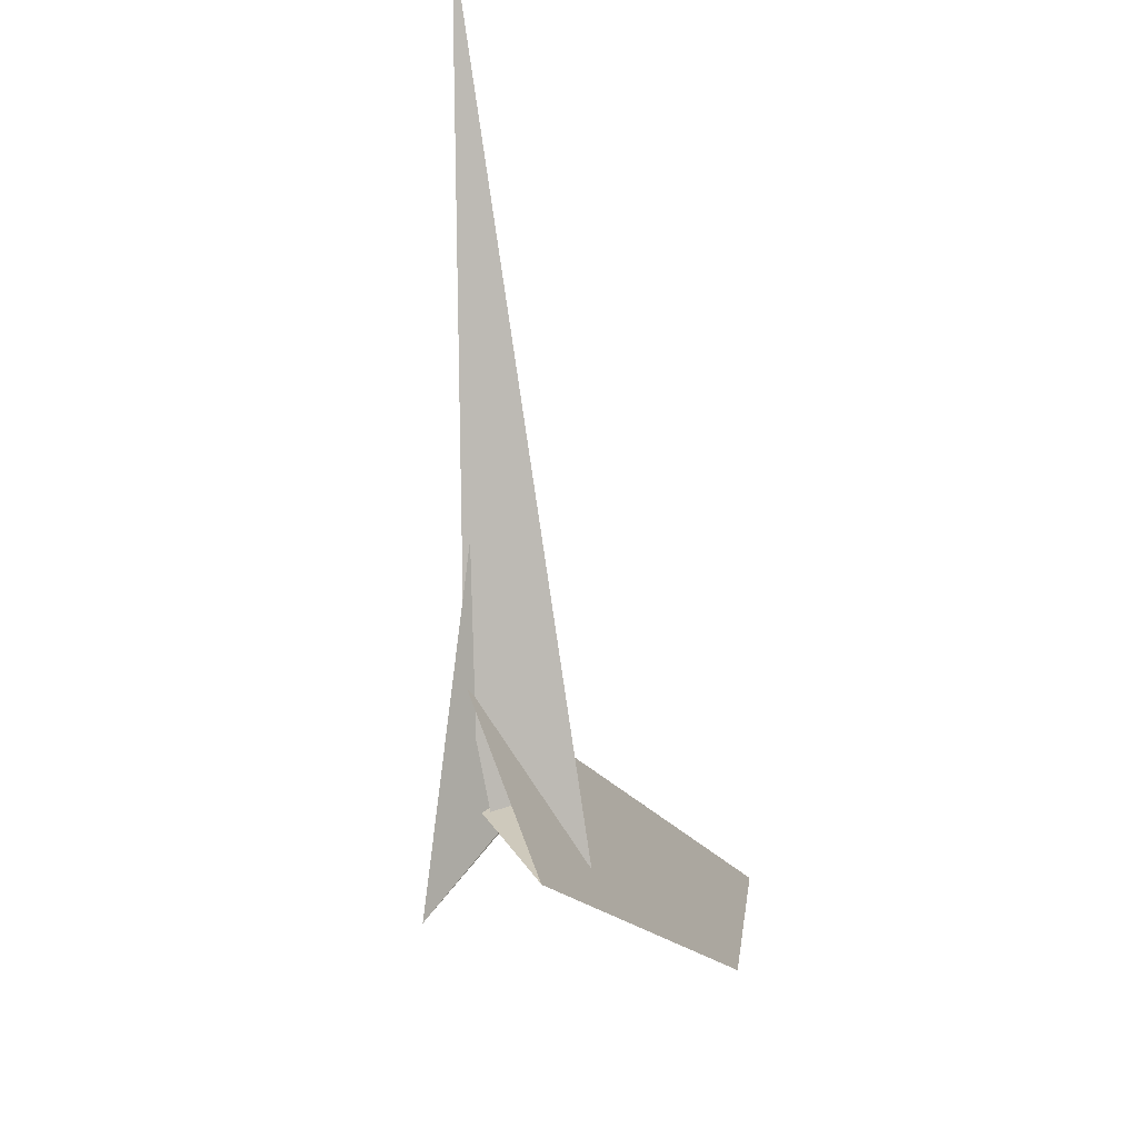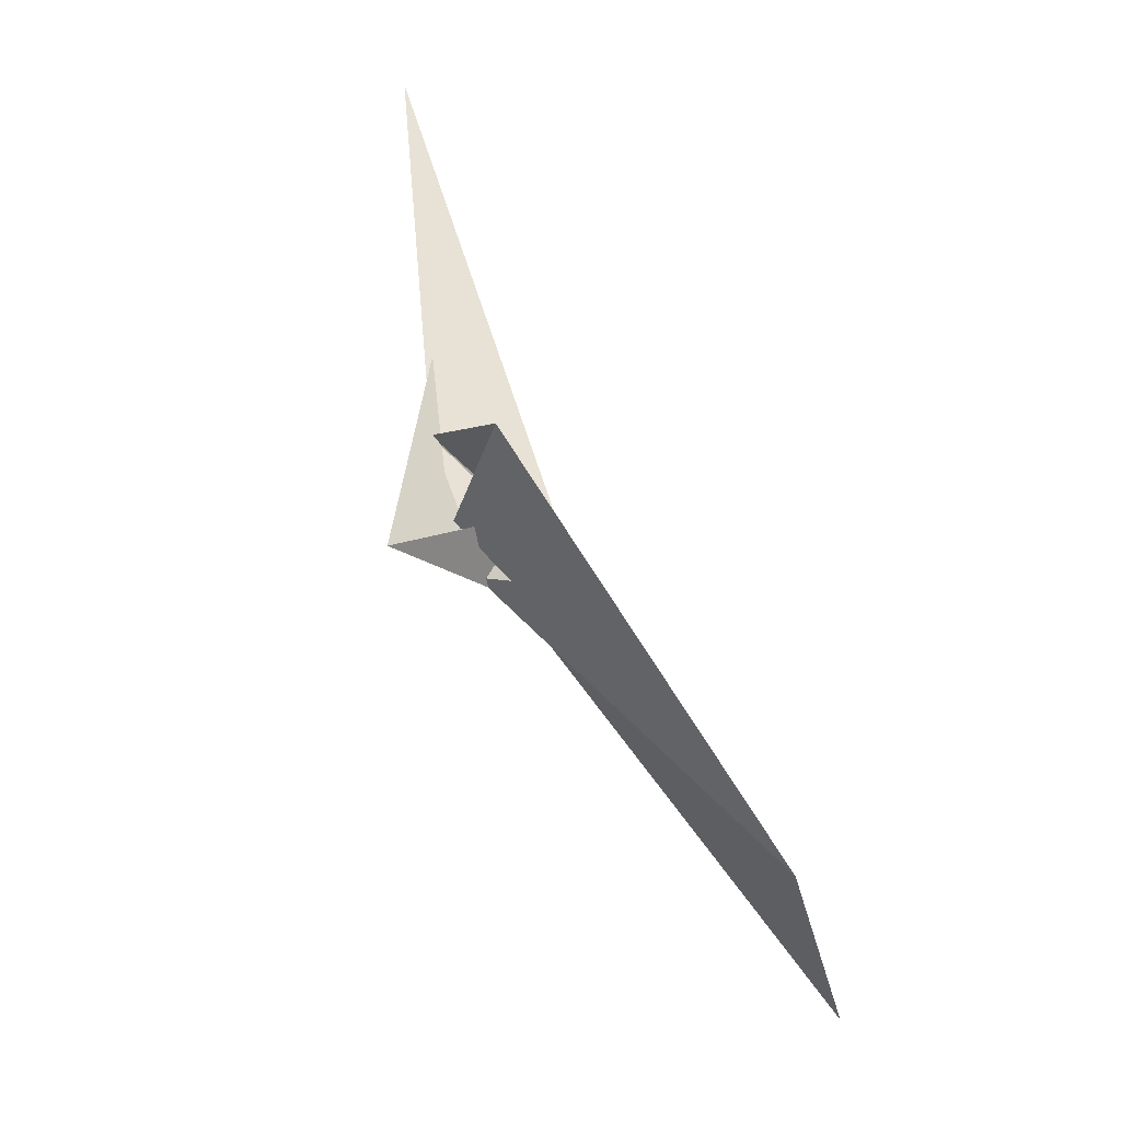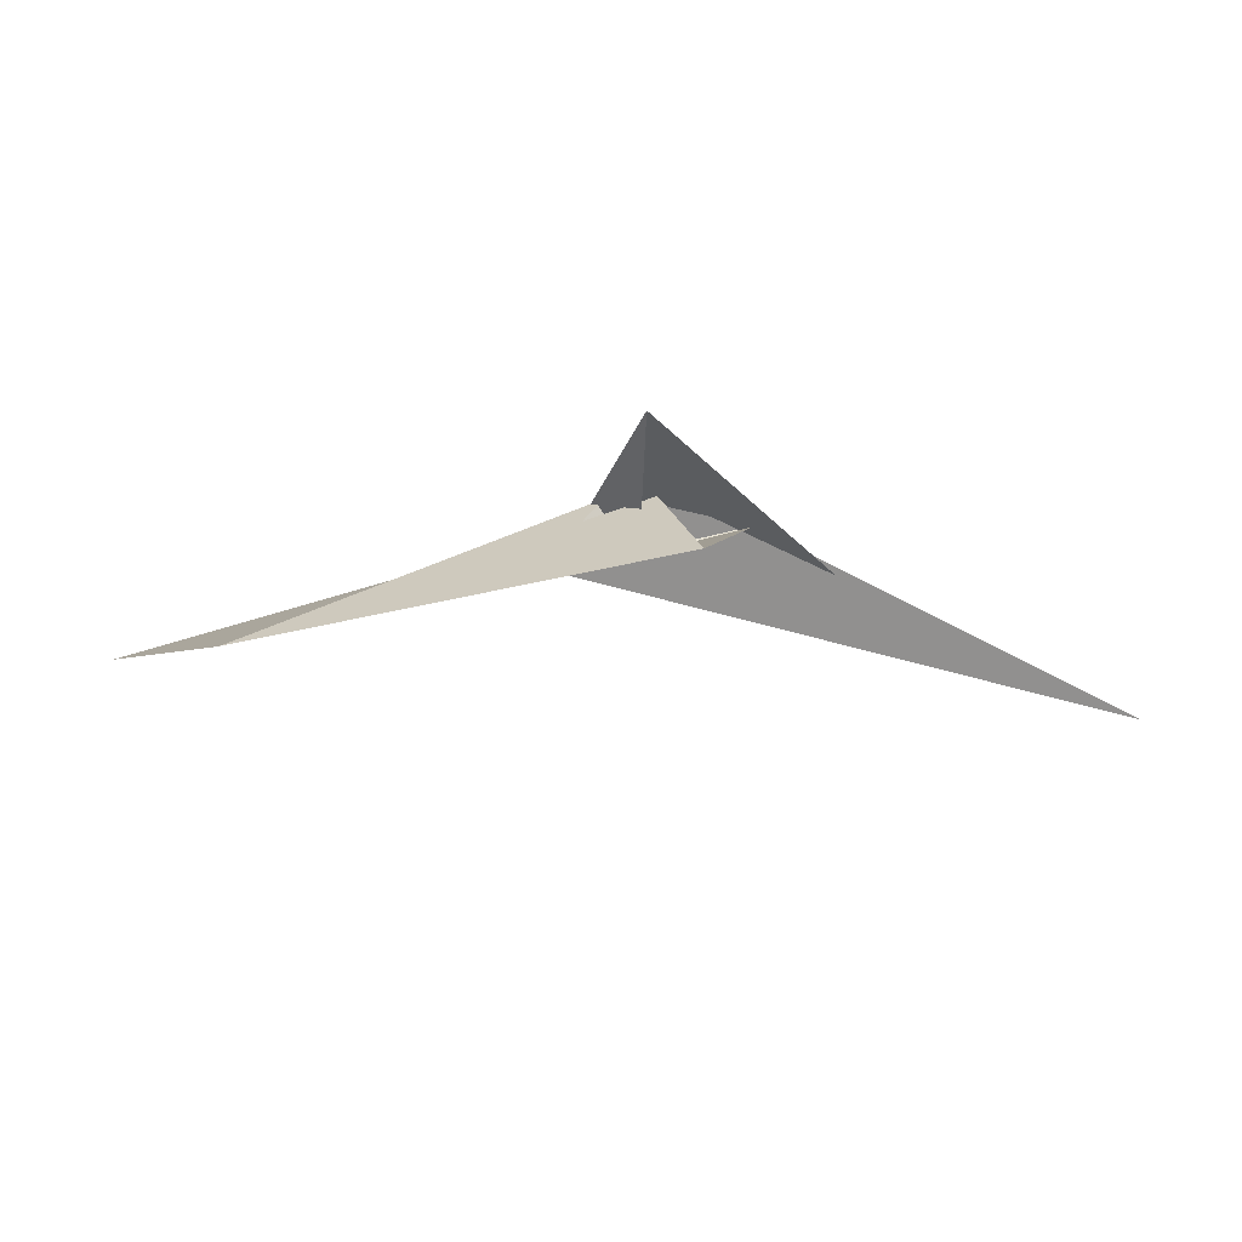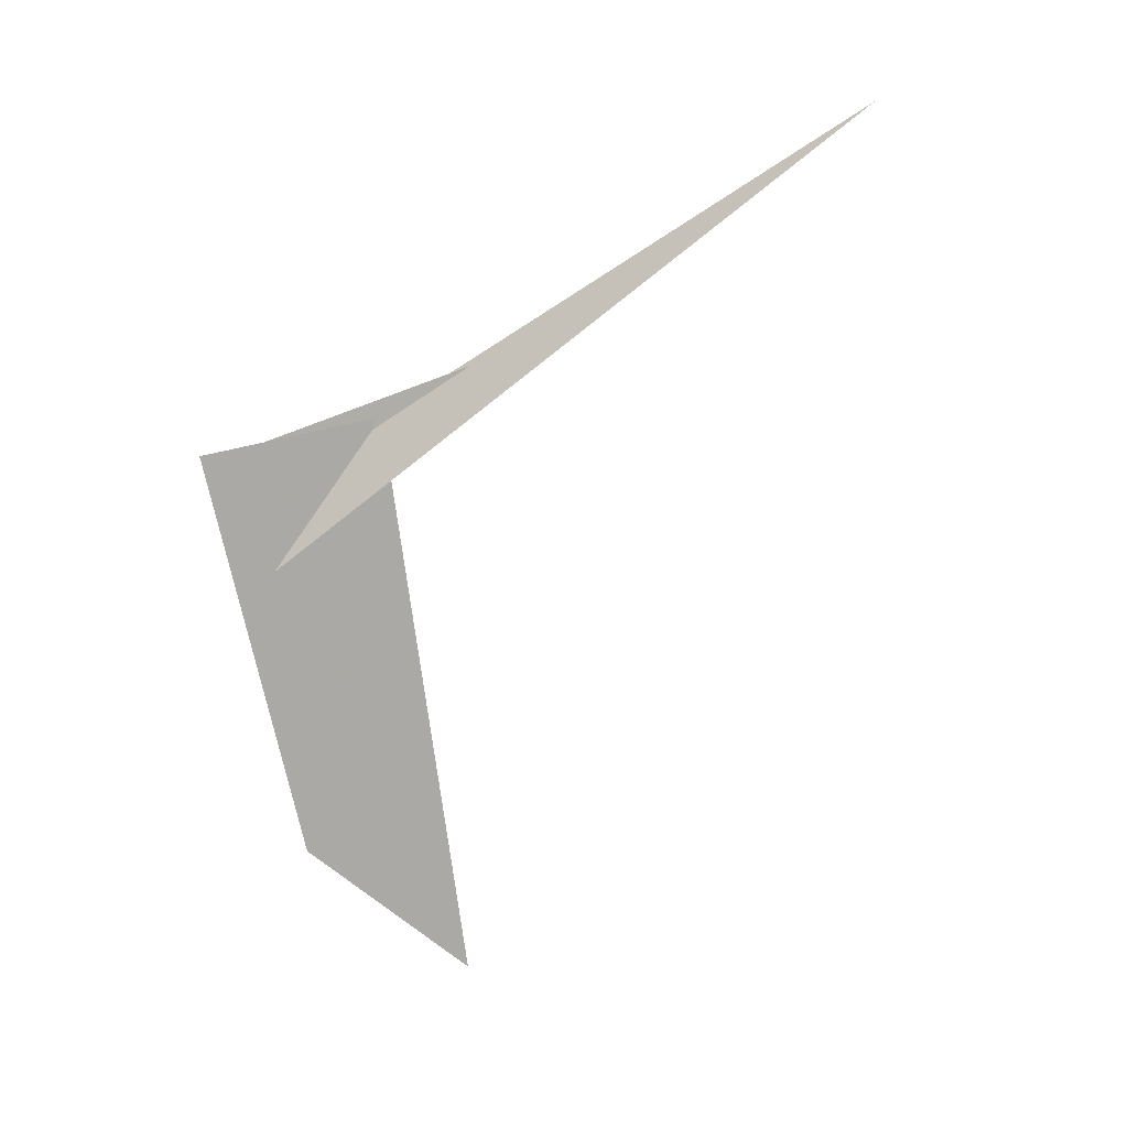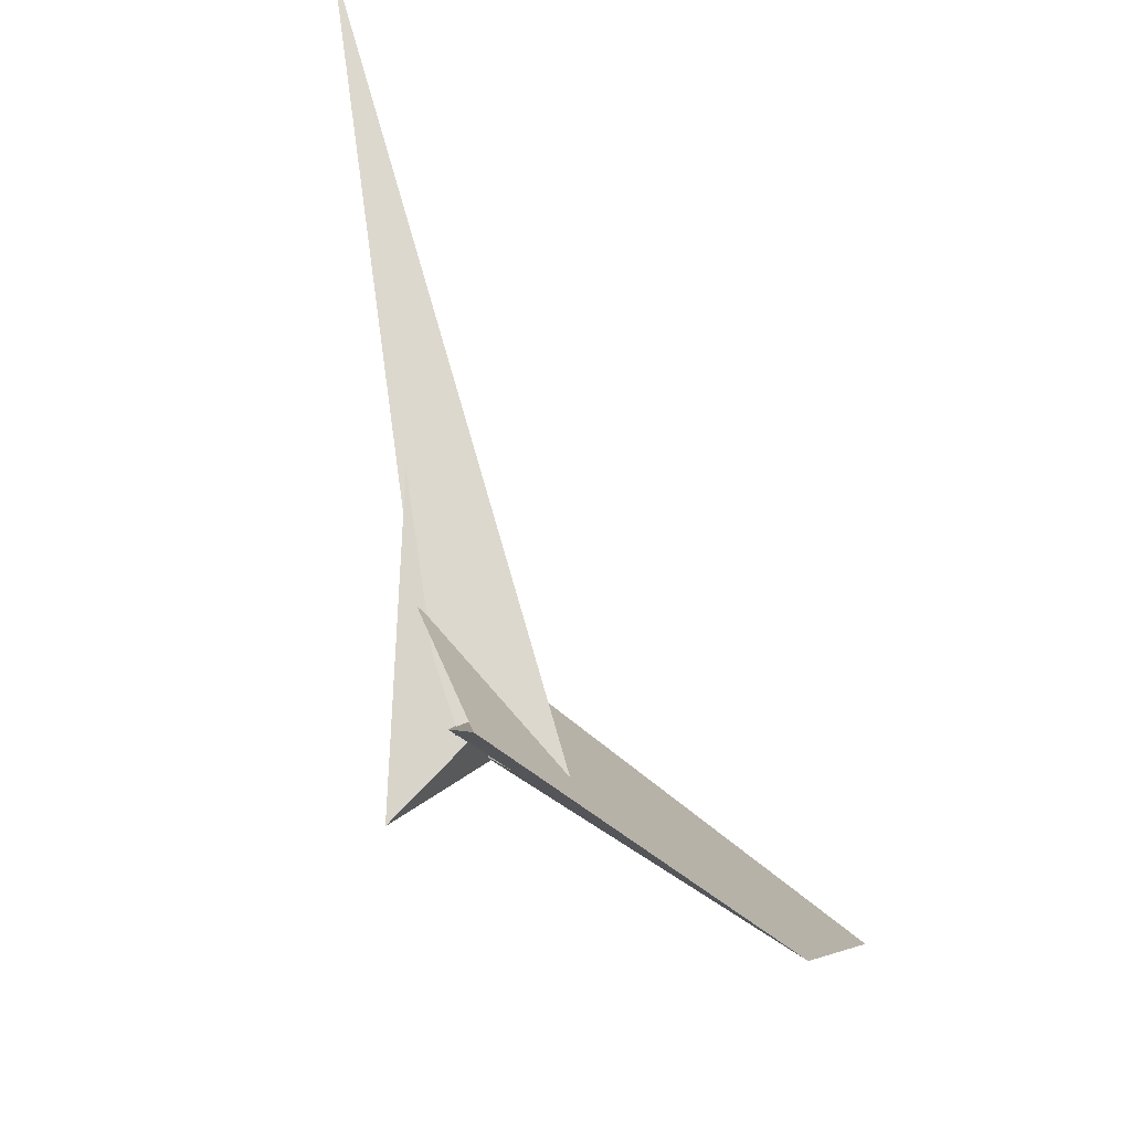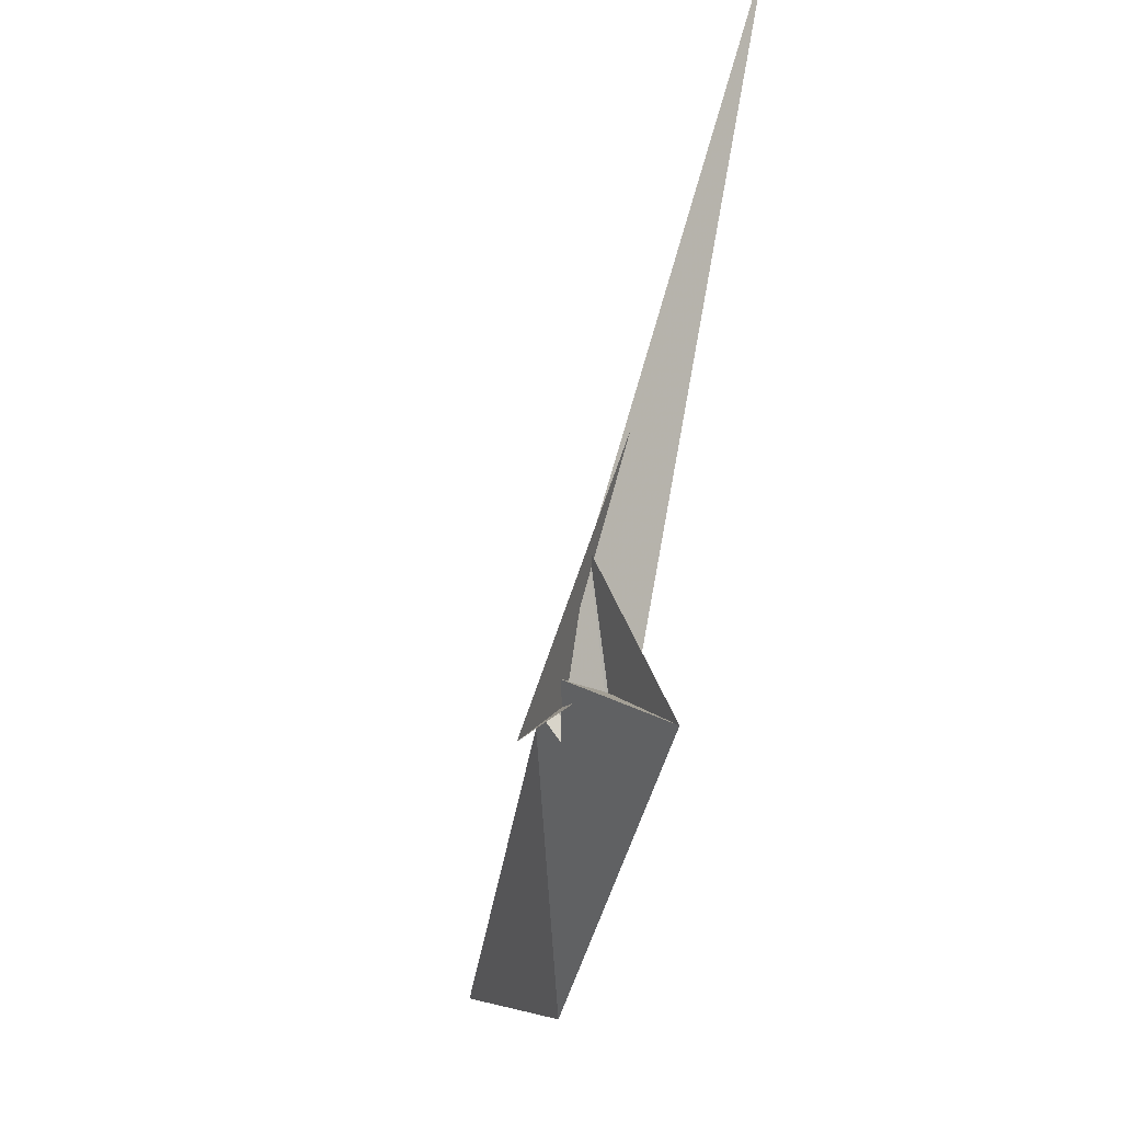
<metadata>
{"format":"obj","ext":"obj","renderer":"f3d","projection":"perspective","resolution":1024,"background":"white","views":[{"elev":-23.3,"azim":-71.2,"up":"+Z"},{"elev":-78.2,"azim":-62.4,"up":"+Z"},{"elev":-14.3,"azim":-162.0,"up":"+Y"},{"elev":-67.8,"azim":-82.3,"up":"+Y"},{"elev":-44.5,"azim":-55.8,"up":"+Z"},{"elev":-45.7,"azim":-107.1,"up":"+Z"}]}
</metadata>
<code>
v -55.3 14.42 55.08
v -8.407 -9.179 8.913
v -1.626 -4.414 23.09
v -7.342 0.3611 33.55
v 206 -50.28 -31.83
v -58.57 -27.31 -52.31
v 318.5 -29.68 54.32
v -5.18 -7.209 14.9
v -8.81 -9.858 7.061
v -50.16 11.53 49.22
v -0.05941 -6.5 18.24
v 31 -24.6 -34.95
v -218.3 -36.36 368.3
v -16.2 13.41 -4.886
v -14.74 9.364 -2.515
v -11.56 7.371 -5.186
v -8.378 -8.25 7.8
v -11.05 -2.722 5.615
v -84.6 1.167 116.1
v -8.841 -8.024 8.264
v 13.32 17.57 4.082
v 12 7.058 3.682
v 3.667 16.79 19.61
v -1.355 15.59 27.49
v 1.569 16.49 22.95
v 0.9187 -3.973 19.05
v 10.11 11.47 7.818
v 30.16 -7.733 -18.32
v -15.12 16.09 -2.049
v -19.85 17.66 -1.264
v -15.12 16.08 -2.051
v 19.19 18.93 6.399
v 18.13 19.07 6.361
v -9.218 14.76 10.4
v -1.64 17.81 19.5
v -0.4062 8.823 2.184
v -10.09 11.86 4.298
v -9.028 9.482 9.801
v -6.064 6.268 15.57
v -18.68 27.25 -7.582
v -7.758 -4.34 9.895
v -5.314 -4.388 11.89
v -32.16 42.63 -57.87
v 2.005 17.92 17.54
f 1 2 11 8 3 4 10 9 6 5 7
f 1 2 20 17 18 16 15 14 12 13 19
f 3 4 13 12 21 27 22 23 26 25 24
f 5 6 30 31 29 14 12 21 33 32 28
f 5 7 35 34 15 16 36 37 23 22 28
f 3 8 41 39 38 34 15 14 29 40 24
f 6 9 17 18 42 26 25 35 34 38 30
f 4 10 39 38 30 31 37 36 43 19 13
f 1 7 35 25 24 40 44 32 33 43 19
f 9 10 39 41 27 22 28 32 44 20 17
f 8 11 42 18 16 36 43 33 21 27 41
f 2 11 42 26 23 37 31 29 40 44 20

</code>
